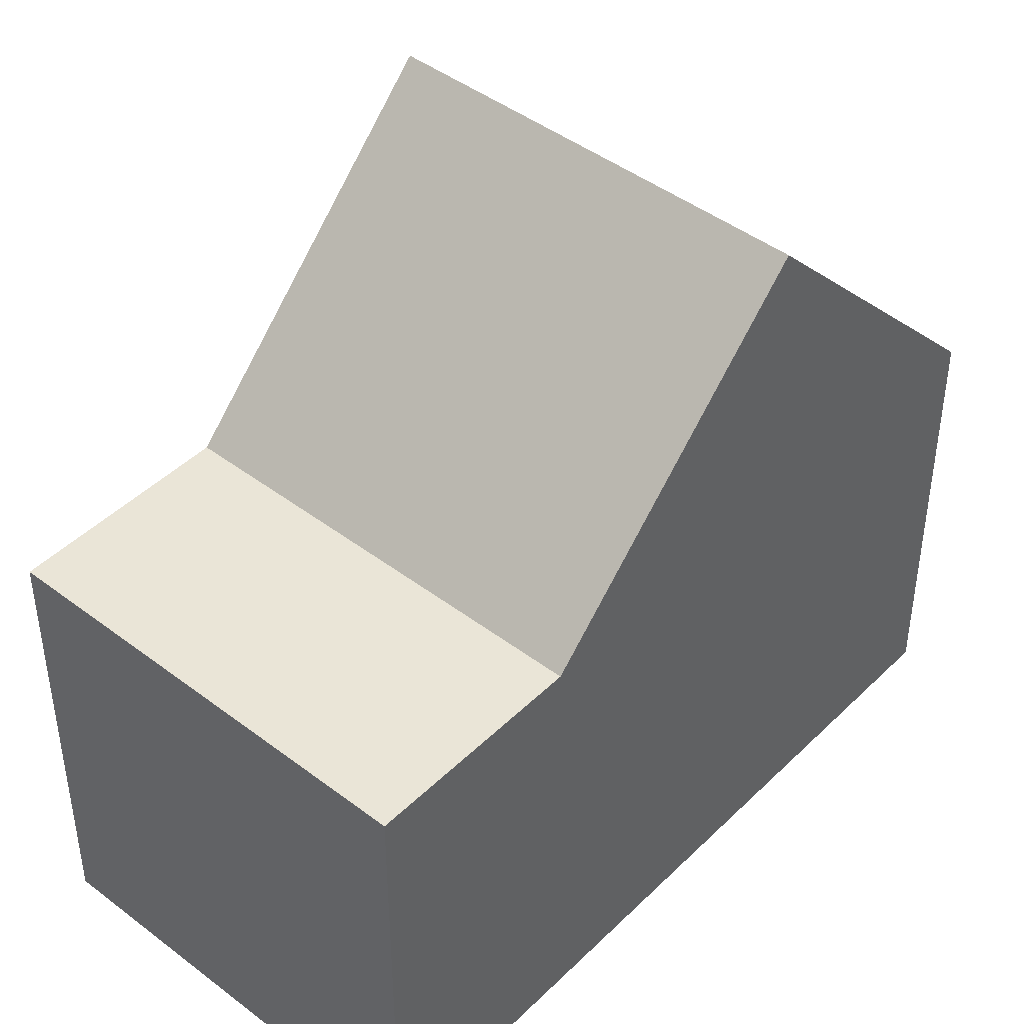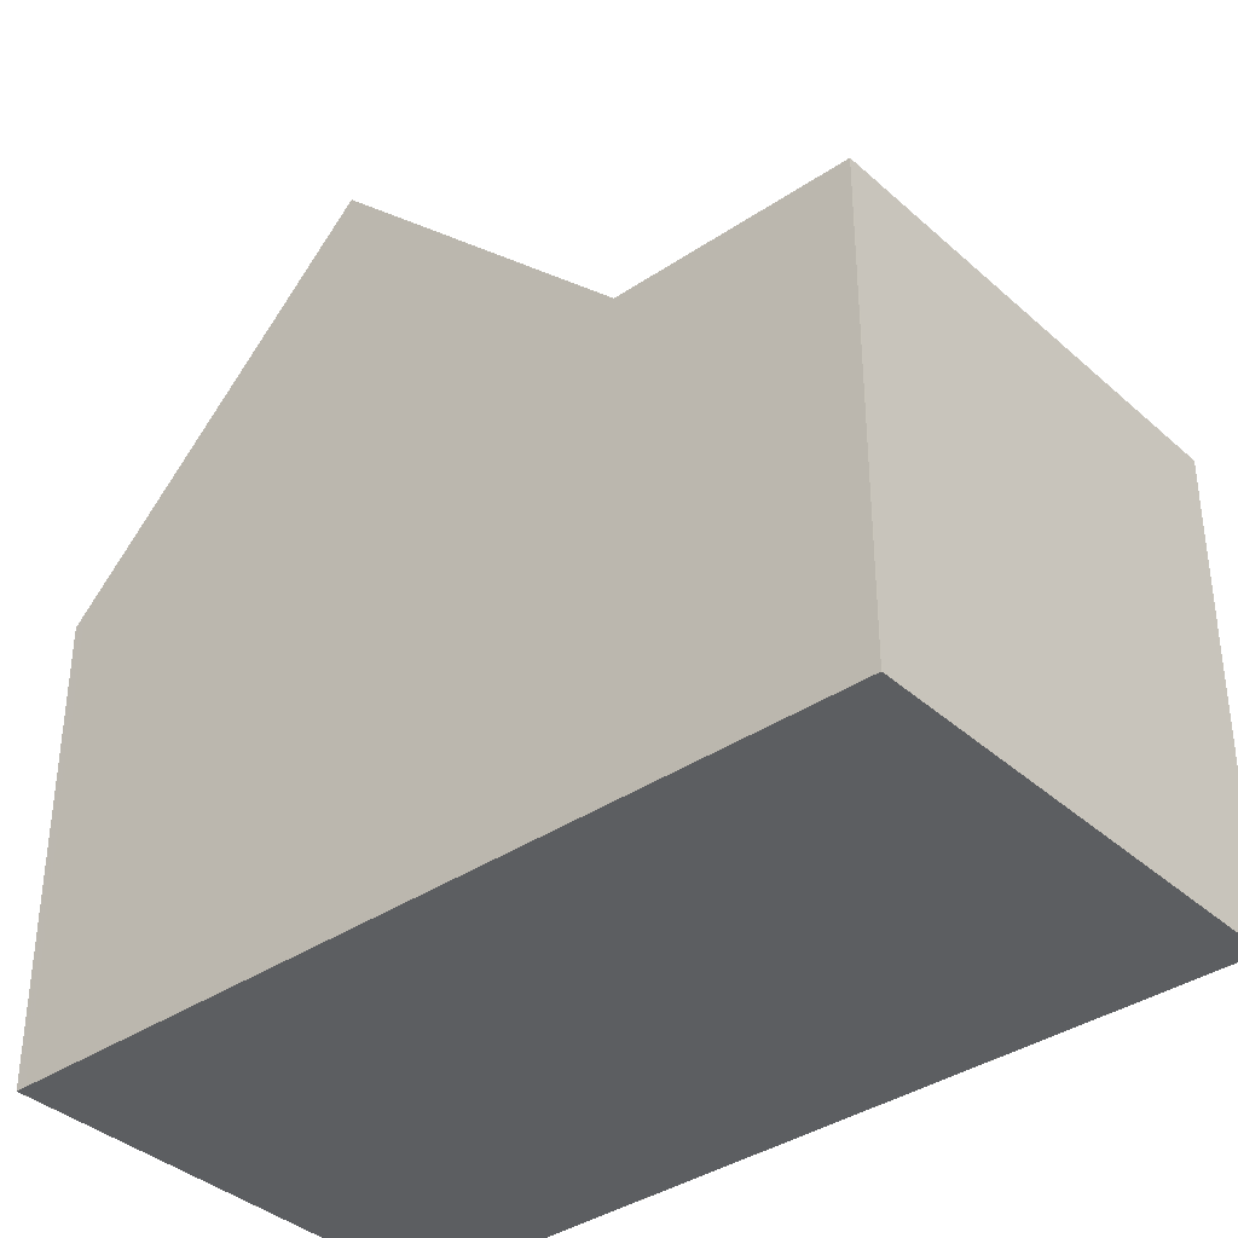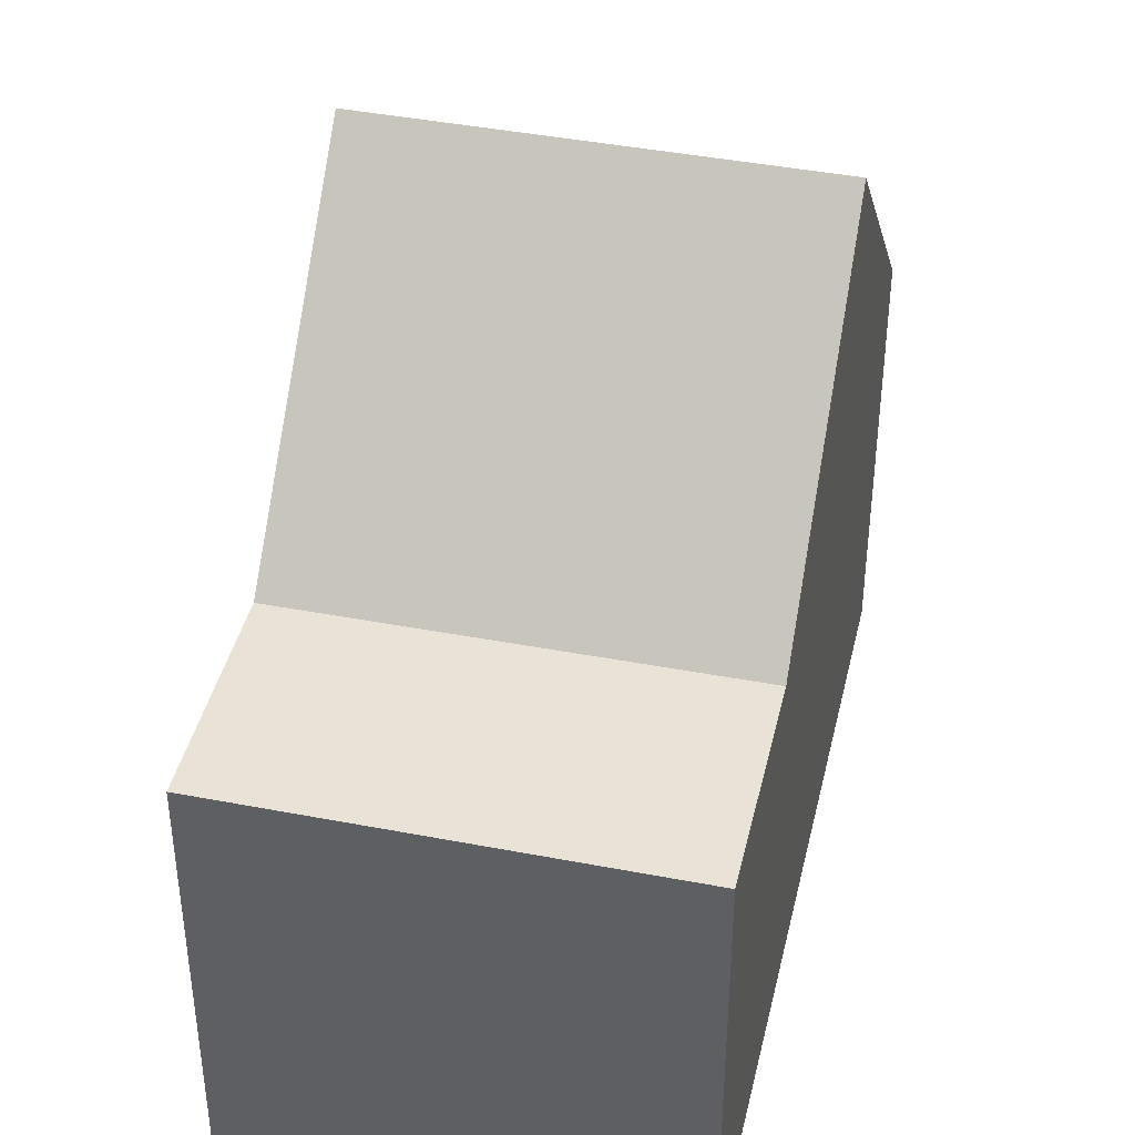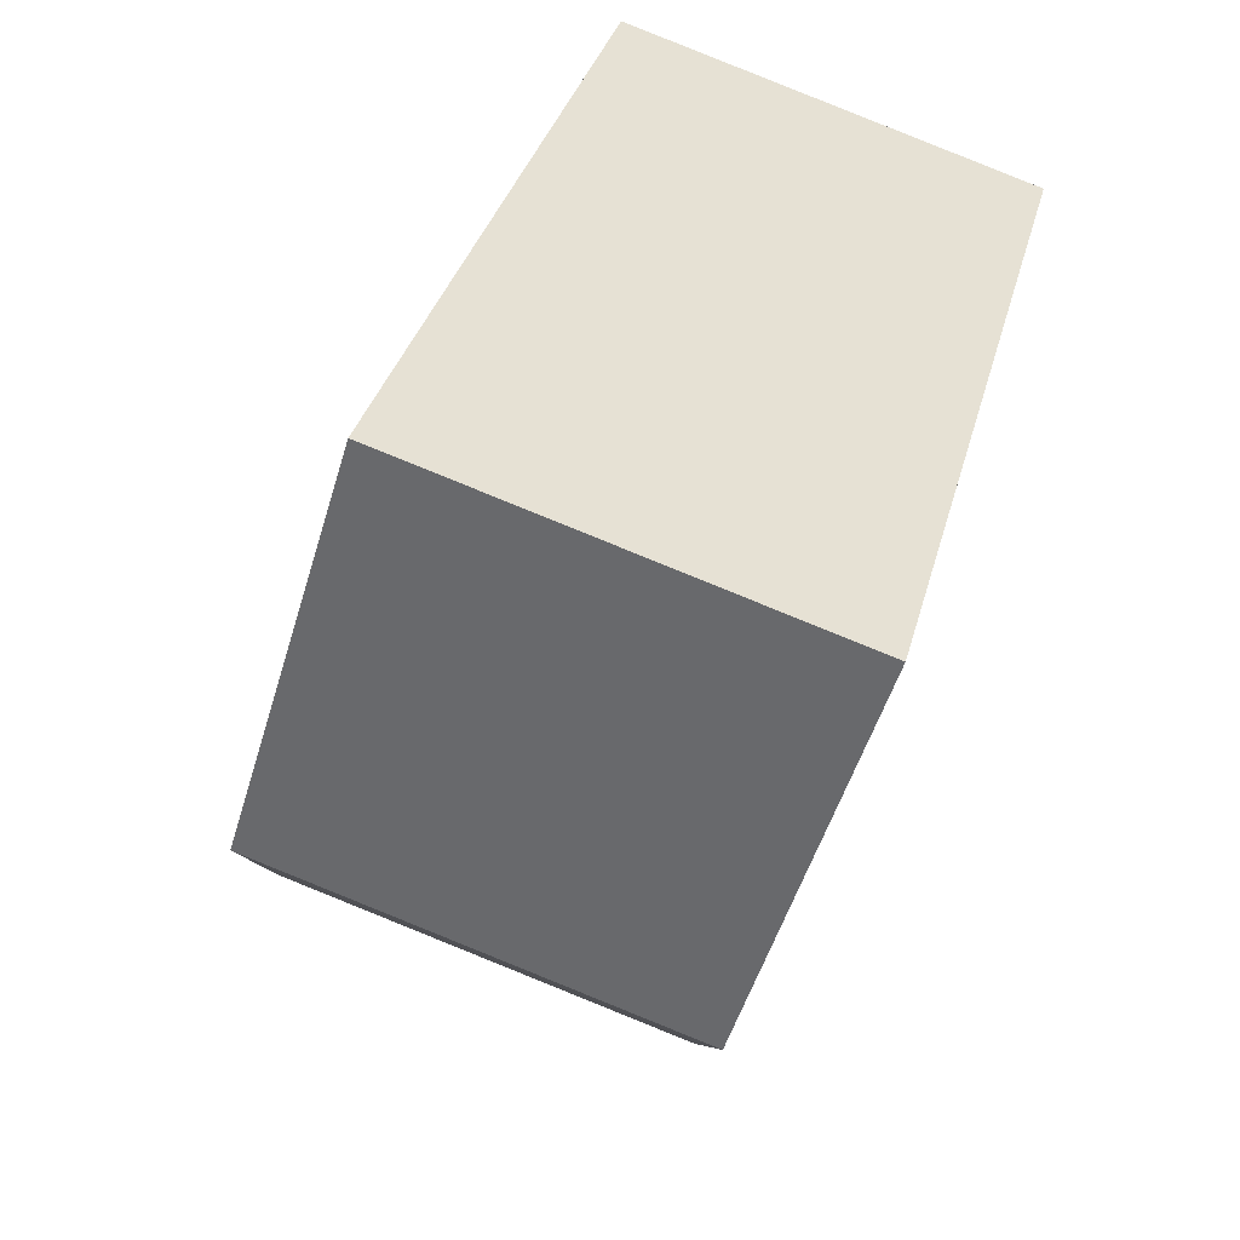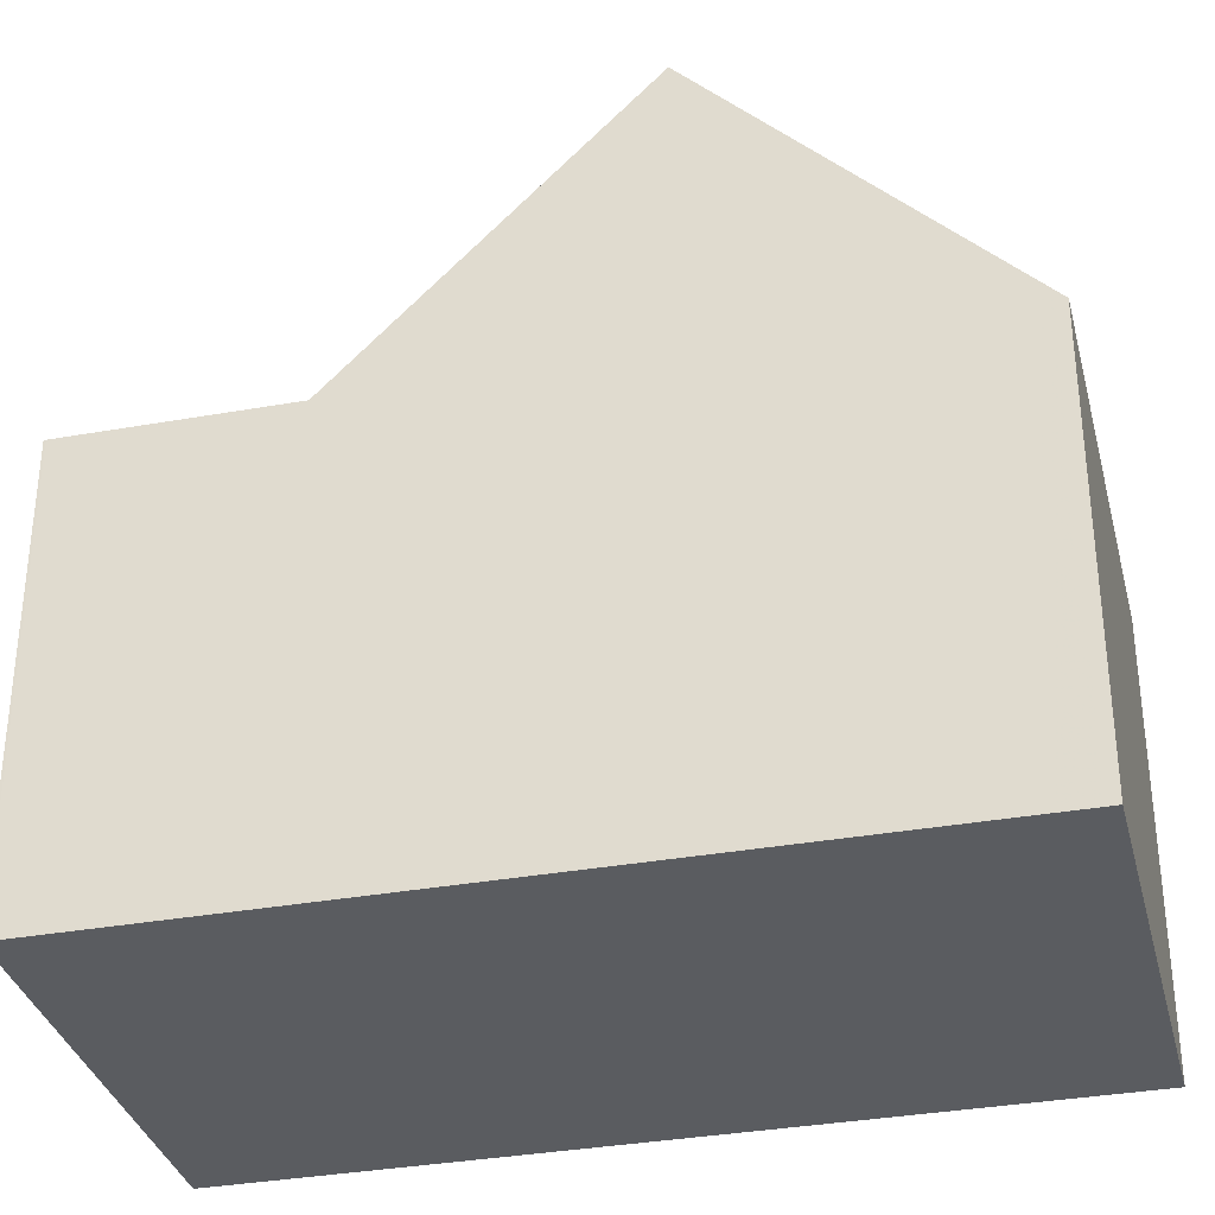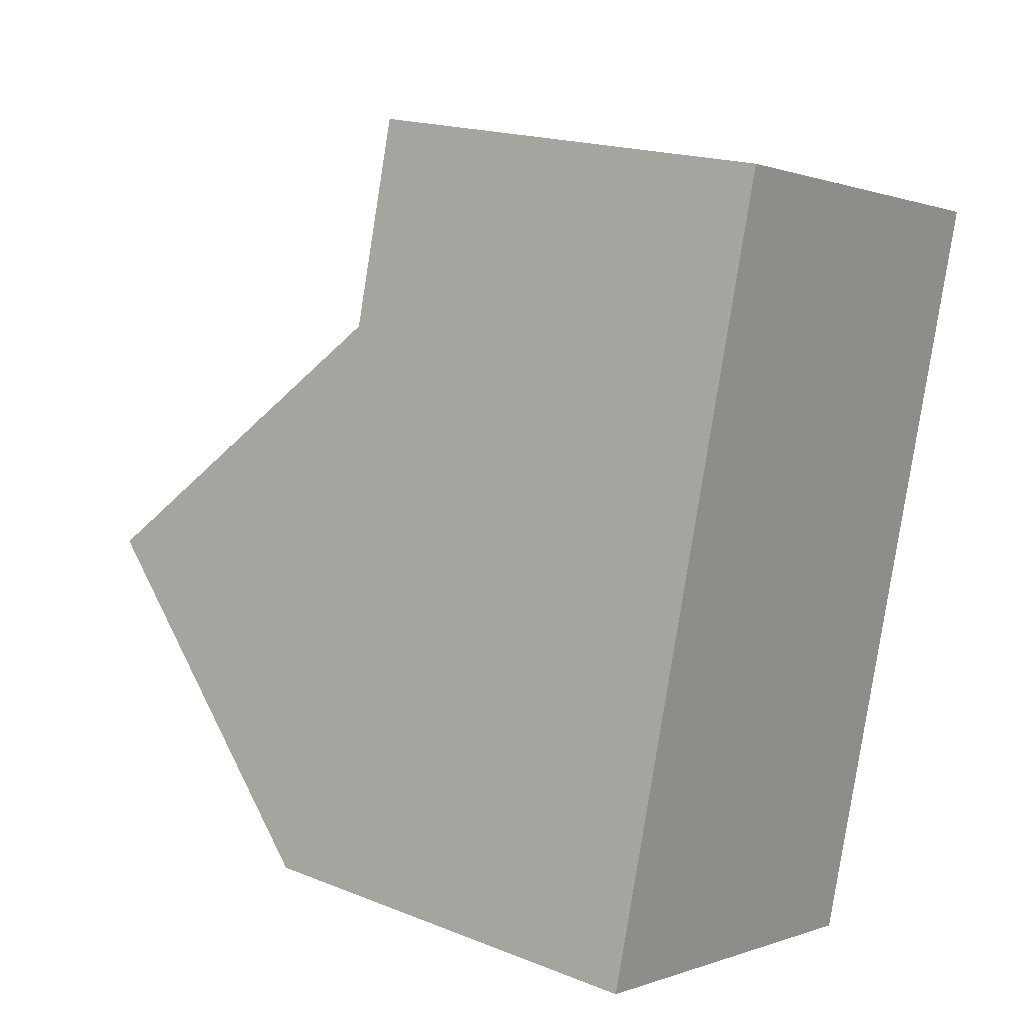
<metadata>
{"format":"obj","ext":"obj","renderer":"f3d","projection":"perspective","resolution":1024,"background":"white","views":[{"elev":44.3,"azim":-123.6,"up":"+Z"},{"elev":-37.3,"azim":145.8,"up":"+Z"},{"elev":41.7,"azim":-152.1,"up":"+Z"},{"elev":-51.0,"azim":163.5,"up":"+Y"},{"elev":-34.3,"azim":-61.4,"up":"+Z"},{"elev":18.6,"azim":127.3,"up":"+Y"}]}
</metadata>
<code>
v -1545 -2865 5.368
v -1550 -2866 5.363
v -1548 -2855 5.518
v -1553 -2856 5.534
v -1551 -2862 9.091
v -1546 -2861 9.093
v -1552 -2859 5.527
v -1547 -2858 5.511
v -1552 -2861 7.851
v -1546 -2860 7.862
v -1547 -2858 5.511
v -1546 -2860 7.862
v -1546 -2861 9.093
v -1552 -2859 5.527
v -1551 -2861 7.851
v -1551 -2862 9.091
v -1546 -2861 9.093
v -1551 -2862 9.091
v -1547 -2858 5.511
v -1552 -2859 5.527
v -1545 -2865 5.494
v -1550 -2866 5.51
v -1546 -2862 7.941
v -1551 -2864 7.93
v -1546 -2861 9.093
v -1548 -2855 5.518
v -1547 -2858 5.511
v -1546 -2862 7.941
v -1545 -2865 5.494
v -1545 -2865 5.368
v -1551 -2862 9.091
v -1553 -2856 5.534
v -1552 -2859 5.527
v -1551 -2863 7.931
v -1550 -2866 5.51
v -1550 -2866 5.363
v -1550 -2865 5.917
v -1550 -2865 5.917
v -1545 -2864 5.922
v -1545 -2864 5.922
v -1553 -2856 5.533
v -1553 -2856 5.534
v -1548 -2855 5.518
v -1548 -2855 5.518
v -1548 -2858 5.515
v -1547 -2860 7.86
v -1547 -2861 9.093
v -1549 -2855 5.521
v -1549 -2855 5.521
v -1547 -2861 9.093
v -1547 -2862 7.939
v -1548 -2858 5.515
v -1546 -2865 5.497
v -1546 -2865 5.367
v -1546 -2864 5.921
v -1547 -2858 5.513
v -1547 -2860 7.861
v -1547 -2861 9.093
v -1548 -2855 5.52
v -1548 -2855 5.52
v -1547 -2861 9.093
v -1546 -2862 7.94
v -1547 -2858 5.513
v -1546 -2865 5.496
v -1546 -2865 5.368
v -1546 -2864 5.921
v -1545 -2865 5.368
v -1545 -2865 5.368
v -1545 -2865 -8.882e-16
v -1545 -2865 8.882e-16
v -1550 -2866 5.51
v -1550 -2866 5.363
v -1550 -2866 0
v -1550 -2866 0
v -1548 -2855 5.518
v -1548 -2855 5.518
v -1548 -2855 0
v -1548 -2855 -8.882e-16
v -1553 -2856 5.534
v -1553 -2856 5.534
v -1553 -2856 8.882e-16
v -1553 -2856 -8.882e-16
v -1552 -2861 7.851
v -1551 -2862 9.091
v -1551 -2862 0
v -1552 -2861 0
v -1546 -2860 7.862
v -1547 -2858 5.511
v -1547 -2858 0
v -1546 -2860 -8.882e-16
v -1552 -2859 5.527
v -1552 -2861 7.851
v -1552 -2861 0
v -1552 -2859 0
v -1546 -2861 9.093
v -1546 -2860 7.862
v -1546 -2860 -8.882e-16
v -1546 -2861 -1.776e-15
v -1546 -2862 7.941
v -1546 -2861 9.093
v -1546 -2861 -1.776e-15
v -1546 -2862 0
v -1553 -2856 5.534
v -1552 -2859 5.527
v -1552 -2859 0
v -1553 -2856 0
v -1545 -2865 5.368
v -1545 -2865 5.494
v -1545 -2865 0
v -1545 -2865 -8.882e-16
v -1550 -2865 5.917
v -1550 -2866 5.51
v -1550 -2866 0
v -1550 -2865 0
v -1545 -2864 5.922
v -1546 -2862 7.941
v -1546 -2862 0
v -1545 -2864 0
v -1551 -2862 9.091
v -1551 -2864 7.93
v -1551 -2864 0
v -1551 -2862 0
v -1548 -2855 5.518
v -1548 -2855 5.518
v -1548 -2855 0
v -1548 -2855 0
v -1546 -2865 5.368
v -1545 -2865 5.368
v -1545 -2865 8.882e-16
v -1546 -2865 8.882e-16
v -1549 -2855 5.521
v -1553 -2856 5.534
v -1553 -2856 -8.882e-16
v -1549 -2855 0
v -1550 -2866 5.363
v -1550 -2866 5.363
v -1550 -2866 -8.882e-16
v -1550 -2866 0
v -1551 -2864 7.93
v -1550 -2865 5.917
v -1550 -2865 0
v -1551 -2864 0
v -1545 -2865 5.494
v -1545 -2864 5.922
v -1545 -2864 0
v -1545 -2865 0
v -1553 -2856 5.534
v -1553 -2856 5.534
v -1553 -2856 0
v -1553 -2856 8.882e-16
v -1547 -2858 5.511
v -1548 -2855 5.518
v -1548 -2855 -8.882e-16
v -1547 -2858 0
v -1548 -2855 5.52
v -1549 -2855 5.521
v -1549 -2855 0
v -1548 -2855 0
v -1550 -2866 5.363
v -1546 -2865 5.367
v -1546 -2865 0
v -1550 -2866 -8.882e-16
v -1548 -2855 5.518
v -1548 -2855 5.52
v -1548 -2855 0
v -1548 -2855 0
v -1546 -2865 5.367
v -1546 -2865 5.368
v -1546 -2865 8.882e-16
v -1546 -2865 0
v -1548 -2855 0
v -1545 -2865 0
v -1550 -2866 0
v -1553 -2856 0
f 42 4 32 41
f 16 5 9 15
f 15 9 7 14
f 11 8 10 12
f 12 10 6 13
f 46 15 14 45
f 47 16 15 46
f 34 24 18 31
f 36 2 22 35
f 38 24 34 37
f 44 26 3 43
f 25 17 23 28
f 29 21 1 30
f 40 28 23 39
f 49 41 32 48
f 51 34 31 50
f 54 36 35 53
f 55 37 34 51
f 37 35 22 38
f 39 21 29 40
f 53 35 37 55
f 41 33 20 42
f 43 19 27 44
f 52 33 41 49
f 57 46 45 56
f 58 47 46 57
f 60 49 48 59
f 62 51 50 61
f 65 54 53 64
f 66 55 51 62
f 64 53 55 66
f 63 52 49 60
f 56 11 12 57
f 57 12 13 58
f 59 26 44 60
f 61 25 28 62
f 64 29 30 65
f 62 28 40 66
f 66 40 29 64
f 60 44 27 63
f 68 69 70 67
f 72 73 74 71
f 76 77 78 75
f 80 81 82 79
f 84 85 86 83
f 88 89 90 87
f 92 93 94 91
f 96 97 98 95
f 100 101 102 99
f 104 105 106 103
f 108 109 110 107
f 112 113 114 111
f 116 117 118 115
f 120 121 122 119
f 124 125 126 123
f 128 129 130 127
f 132 133 134 131
f 136 137 138 135
f 140 141 142 139
f 144 145 146 143
f 148 149 150 147
f 152 153 154 151
f 156 157 158 155
f 160 161 162 159
f 164 165 166 163
f 168 169 170 167
f 172 173 174 171

</code>
